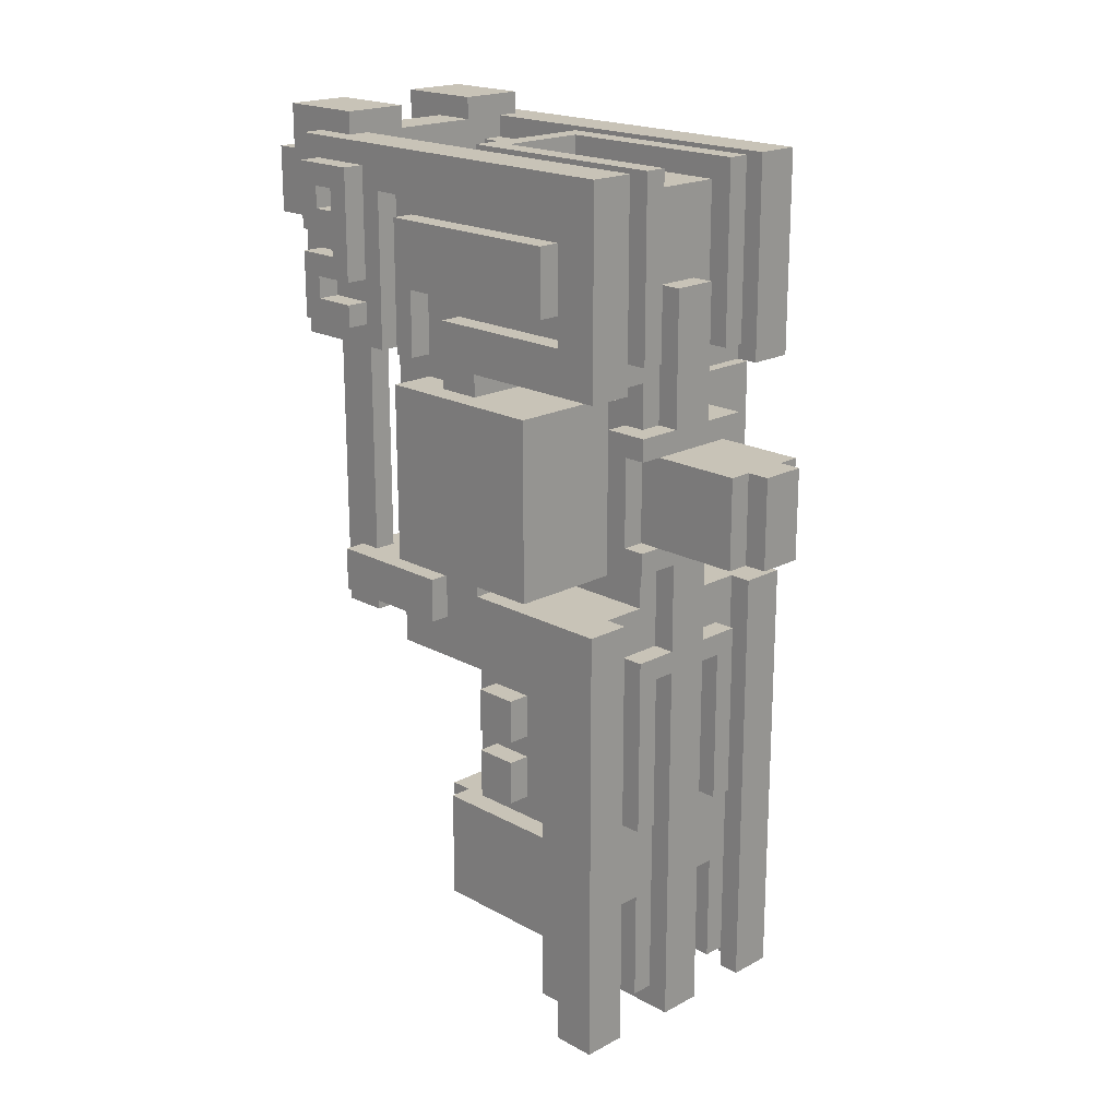
<metadata>
{"format":"obj","ext":"obj","renderer":"f3d","projection":"perspective","resolution":1024,"background":"white","views":[{"elev":19.6,"azim":135.4,"up":"+Z"}]}
</metadata>
<code>
v 0.2 1.9 3.7
v 0.2 0.8 3.7
v 0.1 0.8 3.7
v 0.1 1.9 3.7
v 1.3 1.9 3.7
v 1.3 0.8 3.7
v 1.2 0.8 3.7
v 1.2 1.9 3.7
v 1.2 1.7 0.4
v 1.2 1.1 0.4
v 0.2 1.1 0.4
v 0.2 1.7 0.4
v 0.5 2 3
v 0.5 1.4 3
v 0.1 1.4 3
v 0.1 2 3
v 1.3 2 3
v 1.3 1.4 3
v 0.9 1.4 3
v 0.9 2 3
v 0.3 1.7 1.6
v 0.3 1.2 1.6
v 0.2 1.2 1.6
v 0.2 1.7 1.6
v 1.2 1.7 1.6
v 1.2 1.2 1.6
v 1.1 1.2 1.6
v 1.1 1.7 1.6
v 0.2 1.9 1.8
v 0.2 1.2 1.8
v 0.1 1.2 1.8
v 0.1 1.9 1.8
v 1.3 1.9 1.8
v 1.3 1.2 1.8
v 1.2 1.2 1.8
v 1.2 1.9 1.8
v 0.2 1.8 3.3
v 0.2 1 3.3
v 0.1 1 3.3
v 0.1 1.8 3.3
v 1.3 1.8 3.3
v 1.3 1 3.3
v 1.2 1 3.3
v 1.2 1.8 3.3
v 0.5 1.8 2.1
v 0.5 1.4 2.1
v 0 1.4 2.1
v 0 1.8 2.1
v 1.4 1.8 2.1
v 1.4 1.4 2.1
v 0.9 1.4 2.1
v 0.9 1.8 2.1
v 0.9 2.5 2.3
v 0.9 2.1 2.3
v 0.5 2.1 2.3
v 0.5 2.5 2.3
v 0.5 0.3 3.5
v 0.5 0 3.5
v 0.2 0 3.5
v 0.2 0.3 3.5
v 1.2 0.3 3.5
v 1.2 0 3.5
v 0.9 0 3.5
v 0.9 0.3 3.5
v 0.8 2.1 0
v 0.8 1.8 0
v 0.6 1.8 0
v 0.6 2.1 0
v 0.4 2 0.1
v 0.4 1.7 0.1
v 0.2 1.7 0.1
v 0.2 2 0.1
v 1.2 2 0.1
v 1.2 1.7 0.1
v 1 1.7 0.1
v 1 2 0.1
v 0.5 2 0.6
v 0.5 1.7 0.6
v 0.4 1.7 0.6
v 0.4 2 0.6
v 1 2 0.6
v 1 1.7 0.6
v 0.9 1.7 0.6
v 0.9 2 0.6
v 0.2 1.1 1.8
v 0.2 0.8 1.8
v 0.1 0.8 1.8
v 0.1 1.1 1.8
v 1.3 1.1 1.8
v 1.3 0.8 1.8
v 1.2 0.8 1.8
v 1.2 1.1 1.8
v 0.1 0.7 3.1
v 0.1 0.4 3.1
v 0 0.4 3.1
v 0 0.7 3.1
v 1.4 0.7 3.1
v 1.4 0.4 3.1
v 1.3 0.4 3.1
v 1.3 0.7 3.1
v 1.2 1 1.6
v 1.2 0.8 1.6
v 0.2 0.8 1.6
v 0.2 1 1.6
v 1.3 0.6 1.8
v 0.1 0.6 1.8
v 1.3 0.8 3
v 1.3 0.6 3
v 0.1 0.6 3
v 0.1 0.8 3
v 1.1 0.6 3
v 1.1 0.4 3
v 0.3 0.4 3
v 0.3 0.6 3
v 0.2 1.2 2.1
v 0.2 1 2.1
v 0 1 2.1
v 0 1.2 2.1
v 1.4 1.2 2.1
v 1.4 1 2.1
v 1.2 1 2.1
v 1.2 1.2 2.1
v 0.6 2 0.1
v 0.6 1.8 0.1
v 0.5 1.8 0.1
v 0.5 2 0.1
v 0.9 2 0.1
v 0.9 1.8 0.1
v 0.8 1.8 0.1
v 0.8 2 0.1
v 0.3 1.5 1
v 0.3 1.3 1
v 0.2 1.3 1
v 0.2 1.5 1
v 1.2 1.5 1
v 1.2 1.3 1
v 1.1 1.3 1
v 1.1 1.5 1
v 0.3 1.5 1.3
v 0.3 1.3 1.3
v 0.2 1.3 1.3
v 0.2 1.5 1.3
v 1.2 1.5 1.3
v 1.2 1.3 1.3
v 1.1 1.3 1.3
v 1.1 1.5 1.3
v 0.3 0.6 1.7
v 0.3 0.4 1.7
v 0.2 0.4 1.7
v 0.2 0.6 1.7
v 1.2 0.6 1.7
v 1.2 0.4 1.7
v 1.1 0.4 1.7
v 1.1 0.6 1.7
v 0.1 1.4 2.1
v 0.1 1.2 2.1
v 1.3 1.2 2.1
v 1.3 1.4 2.1
v 0.2 0.6 3
v 0.2 0.4 3
v 0.1 0.4 3
v 1.3 0.4 3
v 1.2 0.4 3
v 1.2 0.6 3
v 0.1 0.7 3.3
v 0.1 0.5 3.3
v 0 0.5 3.3
v 0 0.7 3.3
v 1.4 0.7 3.3
v 1.4 0.5 3.3
v 1.3 0.5 3.3
v 1.3 0.7 3.3
v 0.1 0.6 3.5
v 0.1 0.4 3.5
v 0 0.4 3.5
v 0 0.6 3.5
v 1.4 0.6 3.5
v 1.4 0.4 3.5
v 1.3 0.4 3.5
v 1.3 0.6 3.5
v 1.3 0.3 3
v 0.1 0.3 3
v 1.1 1.1 0.4
v 1.1 1 0.4
v 0.3 1 0.4
v 0.3 1.1 0.4
v 1.1 0.6 1.8
v 1.1 0.5 1.8
v 0.3 0.5 1.8
v 0.3 0.6 1.8
v 0.9 1.7 0.1
v 0.5 1.7 0.1
v 0.5 1.1 1.6
v 0.5 1 1.6
v 0.2 1.1 1.6
v 1.2 1.1 1.6
v 0.9 1 1.6
v 0.9 1.1 1.6
v 0.3 2.1 0
v 0.3 2 0
v 0.1 2 0
v 0.1 2.1 0
v 1.3 2.1 0
v 1.3 2 0
v 1.1 2 0
v 1.1 2.1 0
v 0.4 1.2 1.6
v 0.4 1.1 1.6
v 1 1.1 1.6
v 1 1.2 1.6
v 0.6 2.1 2.2
v 0.6 2 2.2
v 0.4 2 2.2
v 0.4 2.1 2.2
v 1 2.1 2.2
v 1 2 2.2
v 0.8 2 2.2
v 0.8 2.1 2.2
v 0.8 2.6 2.3
v 0.8 2.5 2.3
v 0.6 2.5 2.3
v 0.6 2.6 2.3
v 0.3 2.1 3
v 0.3 2 3
v 0.1 2.1 3
v 1.3 2.1 3
v 1.1 2 3
v 1.1 2.1 3
v 0.2 2 0
v 0.2 1.9 0
v 0.1 1.9 0
v 1.3 1.9 0
v 1.2 1.9 0
v 1.2 2 0
v 0.5 2.1 1
v 0.5 2 1
v 0.4 2 1
v 0.4 2.1 1
v 1 2.1 1
v 1 2 1
v 0.9 2 1
v 0.9 2.1 1
v 0.6 2.1 1.7
v 0.6 2 1.7
v 0.5 2 1.7
v 0.5 2.1 1.7
v 0.9 2.1 1.7
v 0.9 2 1.7
v 0.8 2 1.7
v 0.8 2.1 1.7
v 0.2 0.6 1.8
v 0.2 0.5 1.8
v 0.1 0.5 1.8
v 1.3 0.5 1.8
v 1.2 0.5 1.8
v 1.2 0.6 1.8
v 0.5 2 2.2
v 0.5 1.9 2.2
v 0.4 1.9 2.2
v 1 1.9 2.2
v 0.9 1.9 2.2
v 0.9 2 2.2
v 0.5 2.1 2.7
v 0.5 2 2.7
v 0.4 2 2.7
v 0.4 2.1 2.7
v 1 2.1 2.7
v 1 2 2.7
v 0.9 2 2.7
v 0.9 2.1 2.7
v 0.2 1 3
v 0.2 0.9 3
v 0.1 0.9 3
v 0.1 1 3
v 1.3 1 3
v 1.3 0.9 3
v 1.2 0.9 3
v 1.2 1 3
v 0.5 2.1 3.1
v 0.5 2 3.1
v 0.4 2 3.1
v 0.4 2.1 3.1
v 1 2.1 3.1
v 1 2 3.1
v 0.9 2 3.1
v 0.9 2.1 3.1
v 0.1 0.6 3.7
v 0.1 0.5 3.7
v 0 0.5 3.7
v 0 0.6 3.7
v 1.4 0.6 3.7
v 1.4 0.5 3.7
v 1.3 0.5 3.7
v 1.3 0.6 3.7
v 0.1 2.1 3.9
v 0.1 0.5 3.9
v 0.3 0.5 3.9
v 0.3 2.1 3.9
v 1.1 2.1 3.9
v 1.1 0.5 3.9
v 1.3 0.5 3.9
v 1.3 2.1 3.9
v 0.1 1.8 3.6
v 0.1 0.9 3.6
v 0.2 0.9 3.6
v 0.2 1.8 3.6
v 1.2 1.8 3.6
v 1.2 0.9 3.6
v 1.3 0.9 3.6
v 1.3 1.8 3.6
v 0.3 2 3.8
v 0.3 0.5 3.8
v 0.4 0.5 3.8
v 0.4 2 3.8
v 1 2 3.8
v 1 0.5 3.8
v 1.1 0.5 3.8
v 1.1 2 3.8
v 0.4 2.1 3.9
v 0.4 1.2 3.9
v 0.5 1.2 3.9
v 0.5 2.1 3.9
v 0.9 2.1 3.9
v 0.9 1.2 3.9
v 1 1.2 3.9
v 1 2.1 3.9
v 0.1 2 2
v 0.1 1.4 2
v 0.5 1.4 2
v 0.5 2 2
v 0.9 2 2
v 0.9 1.4 2
v 1.3 1.4 2
v 1.3 2 2
v 0.5 2 3.8
v 0.5 1.2 3.8
v 0.9 1.2 3.8
v 0.9 2 3.8
v 0.2 1.7 0.9
v 0.2 1.2 0.9
v 0.3 1.2 0.9
v 0.3 1.7 0.9
v 1.1 1.7 0.9
v 1.1 1.2 0.9
v 1.2 1.2 0.9
v 1.2 1.7 0.9
v 0.1 1.9 3.2
v 0.1 1.2 3.2
v 0.2 1.2 3.2
v 0.2 1.9 3.2
v 1.2 1.9 3.2
v 1.2 1.2 3.2
v 1.3 1.2 3.2
v 1.3 1.9 3.2
v 0 1.8 2.9
v 0 1.4 2.9
v 0.5 1.4 2.9
v 0.5 1.8 2.9
v 0.9 1.8 2.9
v 0.9 1.4 2.9
v 1.4 1.4 2.9
v 1.4 1.8 2.9
v 0.5 2.5 2.7
v 0.9 2.5 2.7
v 0.2 0.5 4
v 0.2 0.1 4
v 0.5 0.1 4
v 0.5 0.5 4
v 0.9 0.5 4
v 0.9 0.1 4
v 1.2 0.1 4
v 1.2 0.5 4
v 0.1 1.1 2
v 0.1 0.8 2
v 0.2 0.8 2
v 0.2 1.1 2
v 1.2 1.1 2
v 1.2 0.8 2
v 1.3 0.8 2
v 1.3 1.1 2
v 0.4 1 3.6
v 0.4 0.6 3.6
v 0.5 0.6 3.6
v 0.5 1 3.6
v 0.9 1 3.6
v 0.9 0.6 3.6
v 1 0.6 3.6
v 1 1 3.6
v 0 0.7 3.8
v 0 0.4 3.8
v 0.1 0.4 3.8
v 0.1 0.7 3.8
v 1.3 0.7 3.8
v 1.3 0.4 3.8
v 1.4 0.4 3.8
v 1.4 0.7 3.8
v 0.1 0.6 2
v 1.3 0.6 2
v 0.5 0.5 3.9
v 0.5 0.3 3.9
v 0.9 0.3 3.9
v 0.9 0.5 3.9
v 0 1.2 2.9
v 0 1 2.9
v 0.2 1 2.9
v 0.2 1.2 2.9
v 1.2 1.2 2.9
v 1.2 1 2.9
v 1.4 1 2.9
v 1.4 1.2 2.9
v 0.6 0.9 3.6
v 0.6 0.7 3.6
v 0.8 0.7 3.6
v 0.8 0.9 3.6
v 0.2 1.5 1.2
v 0.2 1.3 1.2
v 0.3 1.3 1.2
v 0.3 1.5 1.2
v 1.1 1.5 1.2
v 1.1 1.3 1.2
v 1.2 1.3 1.2
v 1.2 1.5 1.2
v 0.2 1.5 1.5
v 0.2 1.3 1.5
v 0.3 1.3 1.5
v 0.3 1.5 1.5
v 1.1 1.5 1.5
v 1.1 1.3 1.5
v 1.2 1.3 1.5
v 1.2 1.5 1.5
v 0.1 1.2 2.9
v 0.1 1.4 2.9
v 1.3 1.4 2.9
v 1.3 1.2 2.9
v 0 0.7 3.2
v 0 0.5 3.2
v 0.1 0.5 3.2
v 0.1 0.7 3.2
v 1.3 0.7 3.2
v 1.3 0.5 3.2
v 1.4 0.5 3.2
v 1.4 0.7 3.2
v 0 0.6 3.4
v 0 0.4 3.4
v 0.1 0.4 3.4
v 0.1 0.6 3.4
v 1.3 0.6 3.4
v 1.3 0.4 3.4
v 1.4 0.4 3.4
v 1.4 0.6 3.4
v 0.5 0.9 3.7
v 0.5 0.7 3.7
v 0.6 0.7 3.7
v 0.6 0.9 3.7
v 0.8 0.9 3.7
v 0.8 0.7 3.7
v 0.9 0.7 3.7
v 0.9 0.9 3.7
v 0.1 0.3 3.9
v 0.2 0.3 3.9
v 0.2 0.5 3.9
v 1.2 0.5 3.9
v 1.2 0.3 3.9
v 1.3 0.3 3.9
v 0.3 0.6 2
v 0.3 0.5 2
v 1.1 0.5 2
v 1.1 0.6 2
v 0.4 0.5 3.6
v 1 0.5 3.6
v 0.4 1.1 3.6
v 1 1.1 3.6
v 0.4 1.1 3.9
v 1 1.1 3.9
v 0.5 0.6 3.7
v 0.9 0.6 3.7
v 0.5 1 3.7
v 0.9 1 3.7
v 0.2 0.1 3.8
v 0.2 0 3.8
v 0.5 0 3.8
v 0.5 0.1 3.8
v 0.9 0.1 3.8
v 0.9 0 3.8
v 1.2 0 3.8
v 1.2 0.1 3.8
v 0.2 1.1 0.9
v 0.4 1.1 0.9
v 0.4 1.2 0.9
v 0.3 1.1 0.9
v 0.3 1 0.9
v 0.5 1 0.9
v 0.5 1.1 0.9
v 0.9 1.1 0.9
v 0.9 1 0.9
v 1.1 1 0.9
v 1.1 1.1 0.9
v 1 1.2 0.9
v 1 1.1 0.9
v 1.2 1.1 0.9
v 0.4 2.1 1.8
v 0.4 2 1.8
v 0.6 2 1.8
v 0.6 2.1 1.8
v 0.8 2.1 1.8
v 0.8 2 1.8
v 1 2 1.8
v 1 2.1 1.8
v 0.1 2.1 2
v 0.3 2 2
v 0.3 2.1 2
v 1.1 2.1 2
v 1.1 2 2
v 1.3 2.1 2
v 0.6 2.6 2.7
v 0.6 2.5 2.7
v 0.8 2.5 2.7
v 0.8 2.6 2.7
v 0.4 2.1 2.8
v 0.4 2 2.8
v 0.6 2 2.8
v 0.6 2.1 2.8
v 0.8 2.1 2.8
v 0.8 2 2.8
v 1 2 2.8
v 1 2.1 2.8
v 0.6 2.1 3.4
v 0.6 2 3.4
v 0.8 2 3.4
v 0.8 2.1 3.4
v 0.1 0.5 2
v 0.2 0.5 2
v 0.2 0.6 2
v 1.2 0.6 2
v 1.2 0.5 2
v 1.3 0.5 2
v 0.4 2.1 2.3
v 0.4 2 2.3
v 0.5 2 2.3
v 0.9 2 2.3
v 1 2 2.3
v 1 2.1 2.3
v 0.4 1.9 2.8
v 0.5 1.9 2.8
v 0.5 2 2.8
v 0.9 2 2.8
v 0.9 1.9 2.8
v 1 1.9 2.8
v 0 0.6 3.6
v 0 0.5 3.6
v 0.1 0.5 3.6
v 0.1 0.6 3.6
v 1.3 0.6 3.6
v 1.3 0.5 3.6
v 1.4 0.5 3.6
v 1.4 0.6 3.6
v 0.1 0.8 3.9
v 0.1 1.9 3.9
v 0.2 0.9 3.7
v 0.2 1.8 3.7
v 0.4 1.1 3.8
v 0.4 2 3.9
v 1.1 2 3.9
v 0.1 1 3.6
v 0.2 1.7 1.8
v 0.1 1.4 1.8
v 0.1 1.9 2
v 0.1 1.9 3
v 0.1 1.4 3.2
v 1 1.1 3.8
v 0.2 1.8 3.2
v 0.2 1.2 3.3
v 0.9 2 3.9
v 0.5 1.8 2
v 0.5 1.8 3
v 0.1 0.7 3
v 0.1 0.4 3.9
v 0.1 0.7 3.9
v 0.2 1.9 0.1
v 0.3 1.5 0.9
v 0.3 1.5 1.6
v 0.2 0.1 3.5
v 0.2 0.3 4
v 0.9 0.1 3.5
v 0.9 0.3 4
v 0.6 2 0
v 0.3 1.3 0.9
v 0.3 1.3 1.6
v 0 0.5 3.1
v 0.2 0.9 2
v 0.2 0.5 1.7
v 0.2 0.5 3
v 1.1 0.5 1.7
v 1.1 0.5 3
v 0.2 1 2
v 0.5 1.9 2
v 0.5 1.9 3
v 0.2 1.1 2.1
v 0 0.6 3.3
v 0 0.6 3.8
v 0 0.5 3.4
v 0 0.5 3.5
v 0 0.5 3.8
v 1.2 1.9 0.1
v 1.3 1.9 3.9
v 1.3 0.8 3.9
v 1.2 1.8 3.7
v 1.2 0.9 3.7
v 0.3 2 3.9
v 1 2 3.9
v 1.3 1 3.6
v 1.2 1.7 1.8
v 1.3 1.9 2
v 1.3 1.4 1.8
v 1.3 1.4 3.2
v 1.3 1.9 3
v 1.2 1.2 3.3
v 1.2 1.8 3.2
v 0.5 2 3.9
v 0.9 1.8 2
v 0.9 1.8 3
v 1.3 0.7 3
v 1.3 0.7 3.9
v 1.3 0.4 3.9
v 1.1 1.5 1.6
v 1.1 1.5 0.9
v 0.5 0.3 4
v 0.5 0.1 3.5
v 1.2 0.3 4
v 1.2 0.1 3.5
v 0.8 2 0
v 1.1 1.3 0.9
v 1.1 1.3 1.6
v 1.4 0.5 3.1
v 1.2 0.9 2
v 0.3 0.5 3
v 0.3 0.5 1.7
v 1.2 0.5 3
v 1.2 0.5 1.7
v 0.9 1.9 3
v 0.9 1.9 2
v 1.2 1 2
v 1.2 1.1 2.1
v 1.4 0.6 3.8
v 1.4 0.6 3.3
v 1.4 0.5 3.4
v 1.4 0.5 3.8
v 1.4 0.5 3.5
v 0.3 2 0.1
v 0.3 2 0.6
v 0.6 2 0.6
v 0.8 2 0.6
v 1.1 2 0.6
v 1.1 2 0.1
v 0.3 2 1
v 0.3 2 1.8
v 0.4 2.1 1.7
v 0.6 2 1
v 0.8 2 1
v 1 2.1 1.7
v 1.1 2 1.8
v 1.1 2 1
v 0.2 0.8 3
v 1.2 0.8 3
v 0.3 2 3.1
v 1.1 2 3.1
v 0.5 2 3.4
v 0.9 2 3.4
v 0.6 2 3.1
v 0.8 2 3.1
v 0.6 2 2
v 0.8 2 2
v 0.4 1.7 0.4
v 0.5 1.7 0.4
v 0.9 1.7 0.4
v 1 1.7 0.4
v 0.6 2 3
v 0.8 2 3
v 0.1 0.3 3.5
v 1.3 0.3 3.5
g spaceship3
f 202 509 511 199
f 206 512 514 203
f 32 231 230 29
f 36 233 232 33
f 68 243 250 65
f 299 300 301 302
f 295 296 297 298
f 311 312 313 314
f 315 316 317 318
f 609 297 312 311
f 318 317 300 563
f 112 153 152 163
f 160 149 148 113
f 4 3 557 558
f 605 606 6 5
f 5 6 7 8
f 1 2 3 4
f 663 375 378 664
f 533 159 114 465
f 468 111 164 534
f 225 295 298 223
f 228 299 302 226
f 607 608 308 307
f 323 324 325 326
f 319 320 321 322
f 303 304 305 306
f 307 308 309 310
f 610 474 570 315
f 306 305 559 560
f 314 561 473 562
f 362 409 120 49
f 48 117 404 355
f 48 355 358 45
f 52 359 362 49
f 335 336 337 338
f 40 39 564 303
f 310 611 42 41
f 404 117 116 405
f 408 121 120 409
f 41 42 43 44
f 655 656 502 237
f 37 38 39 40
f 286 323 326 283
f 619 321 336 335
f 338 337 324 573
f 282 319 322 279
f 240 507 661 662
f 194 492 495 197
f 29 30 31 32
f 33 34 35 36
f 284 315 318 666
f 242 247 660 239
f 110 3 2 663
f 665 311 314 281
f 664 7 6 107
f 236 245 244 658
f 238 657 246 235
f 347 348 349 350
f 659 249 248 241
f 351 352 353 354
f 198 494 499 209
f 208 488 493 193
f 28 343 346 25
f 210 498 344 27
f 22 341 489 207
f 24 339 342 21
f 9 10 11 12
f 12 11 487 339
f 346 500 10 9
f 327 328 329 330
f 331 332 333 334
f 17 18 19 20
f 13 14 15 16
f 561 313 469 471
f 88 253 531 373
f 472 470 316 570
f 380 536 254 89
f 522 527 530 523
f 304 273 272 305
f 308 277 276 309
f 543 259 258 544
f 547 261 260 548
f 571 349 572 37
f 44 617 352 618
f 679 182 181 680
f 491 185 184 496
f 56 539 264 363
f 364 269 540 53
f 613 333 614 33
f 568 15 569 347
f 612 35 26 25
f 354 615 18 616
f 24 23 30 565
f 32 566 328 567
f 25 26 27 28
f 649 650 80 69
f 343 344 345 346
f 487 11 186 490
f 126 77 651 123
f 130 652 84 127
f 76 81 653 654
f 172 393 396 169
f 168 389 392 165
f 4 347 350 1
f 8 351 354 5
f 497 183 10 500
f 339 340 341 342
f 21 22 23 24
f 355 356 357 358
f 49 50 51 52
f 359 360 361 362
f 45 46 47 48
f 53 54 55 56
f 400 57 64 401
f 363 263 270 364
f 667 335 338 668
f 369 370 371 372
f 365 366 367 368
f 652 659 662 653
f 650 655 658 651
f 222 515 518 219
f 504 211 218 505
f 574 329 46 45
f 358 357 14 575
f 384 383 475 477
f 540 269 268 541
f 220 517 364 53
f 478 476 386 385
f 52 51 332 620
f 621 19 360 359
f 56 363 516 221
f 463 61 680 464
f 459 679 60 460
f 381 382 383 384
f 538 265 264 539
f 385 386 387 388
f 473 471 472 474
f 126 192 78 77
f 80 79 70 69
f 84 83 191 127
f 76 75 82 81
f 674 192 191 675
f 57 58 59 60
f 480 59 58 481
f 484 63 62 485
f 61 62 63 64
f 195 103 86 85
f 676 75 74 9
f 12 71 70 673
f 92 91 102 196
f 73 74 75 76
f 65 66 67 68
f 69 70 71 72
f 278 43 42 275
f 274 39 38 271
f 373 374 375 376
f 390 175 174 391
f 394 179 178 395
f 377 378 379 380
f 100 99 162 622
f 393 394 395 396
f 44 307 310 41
f 389 390 391 392
f 670 529 668 285
f 280 667 528 669
f 623 624 394 393
f 40 303 306 37
f 93 94 95 96
f 576 161 94 93
f 392 391 577 578
f 89 90 91 92
f 77 78 79 80
f 81 82 83 84
f 85 86 87 88
f 352 407 434 353
f 348 431 406 349
f 448 99 98 449
f 444 95 94 445
f 97 98 99 100
f 156 31 30 115
f 122 35 34 157
f 514 613 232 203
f 202 231 567 509
f 36 612 74 604
f 579 71 565 29
f 90 105 106 87
f 374 397 398 379
f 107 108 109 110
f 86 103 102 91
f 101 102 103 104
f 302 605 616 226
f 225 568 558 295
f 111 112 113 114
f 466 189 188 467
f 342 580 581 21
f 28 625 626 343
f 469 313 316 470
f 629 371 630 61
f 627 367 628 57
f 64 584 370 585
f 60 582 366 583
f 406 405 38 572
f 399 400 401 402
f 617 43 408 407
f 566 31 156 155
f 656 510 671 503
f 506 672 513 661
f 366 479 482 367
f 370 483 486 371
f 432 431 348 569
f 158 157 34 614
f 615 353 434 433
f 411 412 413 414
f 430 429 144 143
f 403 404 405 406
f 407 408 409 410
f 119 120 121 122
f 115 116 117 118
f 134 133 416 415
f 142 141 424 423
f 422 421 136 135
f 438 437 166 165
f 96 589 436 435
f 675 83 82 676
f 138 419 422 135
f 142 423 426 139
f 134 415 418 131
f 88 373 376 85
f 146 427 430 143
f 177 178 179 180
f 173 174 175 176
f 169 170 171 172
f 414 413 456 455
f 586 67 124 123
f 446 445 174 173
f 418 417 140 139
f 426 425 588 581
f 673 79 78 674
f 165 166 167 168
f 108 162 163 164
f 580 587 132 131
f 451 452 453 454
f 455 456 457 458
f 443 444 445 446
f 447 448 449 450
f 416 133 132 417
f 420 137 136 421
f 296 459 460 461
f 462 463 464 301
f 423 424 425 426
f 427 428 429 430
f 415 416 417 418
f 419 420 421 422
f 435 436 437 438
f 439 440 441 442
f 356 403 431 432
f 433 434 410 361
f 424 141 140 425
f 135 136 137 138
f 524 678 20 546
f 143 144 145 146
f 139 140 141 142
f 330 257 212 671
f 92 377 380 89
f 545 13 677 521
f 672 217 262 331
f 535 255 254 536
f 159 160 161 109
f 428 145 144 429
f 531 253 252 532
f 151 152 153 154
f 147 148 149 150
f 50 119 157 158
f 155 156 118 47
f 461 460 583 365
f 180 179 448 447
f 172 171 440 439
f 442 441 634 97
f 372 629 463 462
f 368 627 400 399
f 454 453 412 411
f 625 633 428 427
f 131 132 133 134
f 127 128 129 130
f 123 124 125 126
f 146 145 420 419
f 138 137 632 626
f 130 129 66 631
f 402 401 585 369
f 511 510 200 199
f 206 205 513 512
f 590 375 2 559
f 250 249 631 65
f 608 7 378 635
f 68 586 244 243
f 638 163 152 639
f 636 113 148 637
f 591 149 160 592
f 593 153 112 594
f 162 181 182 161
f 596 574 575 597
f 595 590 272 271
f 533 532 592 159
f 640 621 620 641
f 164 638 535 534
f 278 277 635 642
f 468 467 594 111
f 114 636 466 465
f 606 623 622 107
f 110 576 578 557
f 161 182 459 577
f 228 227 563 299
f 298 609 224 223
f 624 464 181 162
f 183 184 185 186
f 322 619 280 279
f 326 610 284 283
f 508 507 240 239
f 465 466 467 468
f 187 188 189 190
f 282 281 562 319
f 312 297 300 317
f 238 237 502 501
f 286 285 573 323
f 633 27 344 632
f 198 197 495 494
f 210 209 499 498
f 246 245 236 235
f 242 241 248 247
f 489 488 208 207
f 587 341 22 588
f 493 492 194 193
f 320 473 474 325
f 382 469 470 387
f 471 381 388 472
f 266 519 526 267
f 611 309 276 275
f 214 537 542 215
f 525 548 260 216
f 530 529 524 523
f 522 521 528 527
f 213 259 543 520
f 657 501 508 660
f 274 273 304 564
f 186 185 491 490
f 396 644 645 169
f 23 195 598 115
f 350 571 560 1
f 497 496 184 183
f 122 643 196 26
f 8 607 618 351
f 168 599 600 389
f 475 383 386 476
f 384 477 478 385
f 328 155 46 329
f 518 517 220 219
f 336 321 324 337
f 477 451 458 478
f 360 19 18 433
f 218 217 506 505
f 452 475 476 457
f 432 15 14 357
f 222 221 516 515
f 504 503 212 211
f 332 51 158 333
f 128 191 192 125
f 678 670 666 227
f 402 369 372 462
f 461 365 368 399
f 193 194 104 195
f 196 101 197 198
f 589 95 444 601
f 646 449 98 634
f 602 175 390 603
f 584 63 484 483
f 582 59 480 479
f 482 481 58 628
f 479 480 481 482
f 224 665 669 677
f 483 484 485 486
f 647 395 178 648
f 486 485 62 630
f 330 596 258 257
f 545 544 597 13
f 219 220 221 222
f 215 216 217 218
f 223 224 16 225
f 226 17 227 228
f 211 212 213 214
f 203 204 205 206
f 199 200 201 202
f 26 196 209 210
f 207 208 195 23
f 501 502 503 504
f 498 499 500 345
f 509 327 510 511
f 505 506 507 508
f 490 491 492 493
f 340 487 488 489
f 494 495 496 497
f 412 453 456 413
f 512 513 334 514
f 124 67 66 129
f 20 640 547 546
f 262 261 641 331
f 454 411 414 455
f 519 520 521 522
f 515 516 517 518
f 527 528 529 530
f 523 524 525 526
f 542 541 216 215
f 643 121 642 377
f 256 255 639 151
f 526 525 268 267
f 294 293 554 553
f 556 555 648 177
f 450 646 170 645
f 190 189 637 147
f 599 167 601 443
f 266 265 520 519
f 214 213 538 537
f 176 602 550 549
f 72 579 230 229
f 290 289 603 600
f 552 551 288 287
f 654 205 234 73
f 72 229 200 649
f 554 293 292 555
f 176 443 446 173
f 294 553 556 291
f 290 549 552 287
f 180 447 450 177
f 550 289 288 551
f 154 187 256 151
f 150 251 190 147
f 644 647 292 291
f 96 435 438 93
f 440 171 170 441
f 436 167 166 437
f 100 439 442 97
f 263 264 265 266
f 216 260 261 262
f 257 258 259 213
f 267 268 269 270
f 279 280 281 282
f 275 276 277 278
f 271 272 273 274
f 105 254 255 256
f 235 236 237 238
f 204 232 233 234
f 229 230 231 201
f 239 240 241 242
f 251 252 253 106
f 247 248 249 250
f 243 244 245 246
f 553 554 555 556
f 549 550 551 552
f 546 547 548 525
f 234 233 604 73
f 376 595 116 598
f 154 593 188 187
f 150 591 252 251
f 520 543 544 545
f 291 292 293 294
f 287 288 289 290
f 283 284 285 286
f 397 531 532 533
f 54 540 541 542
f 537 538 539 55
f 534 535 536 398

</code>
